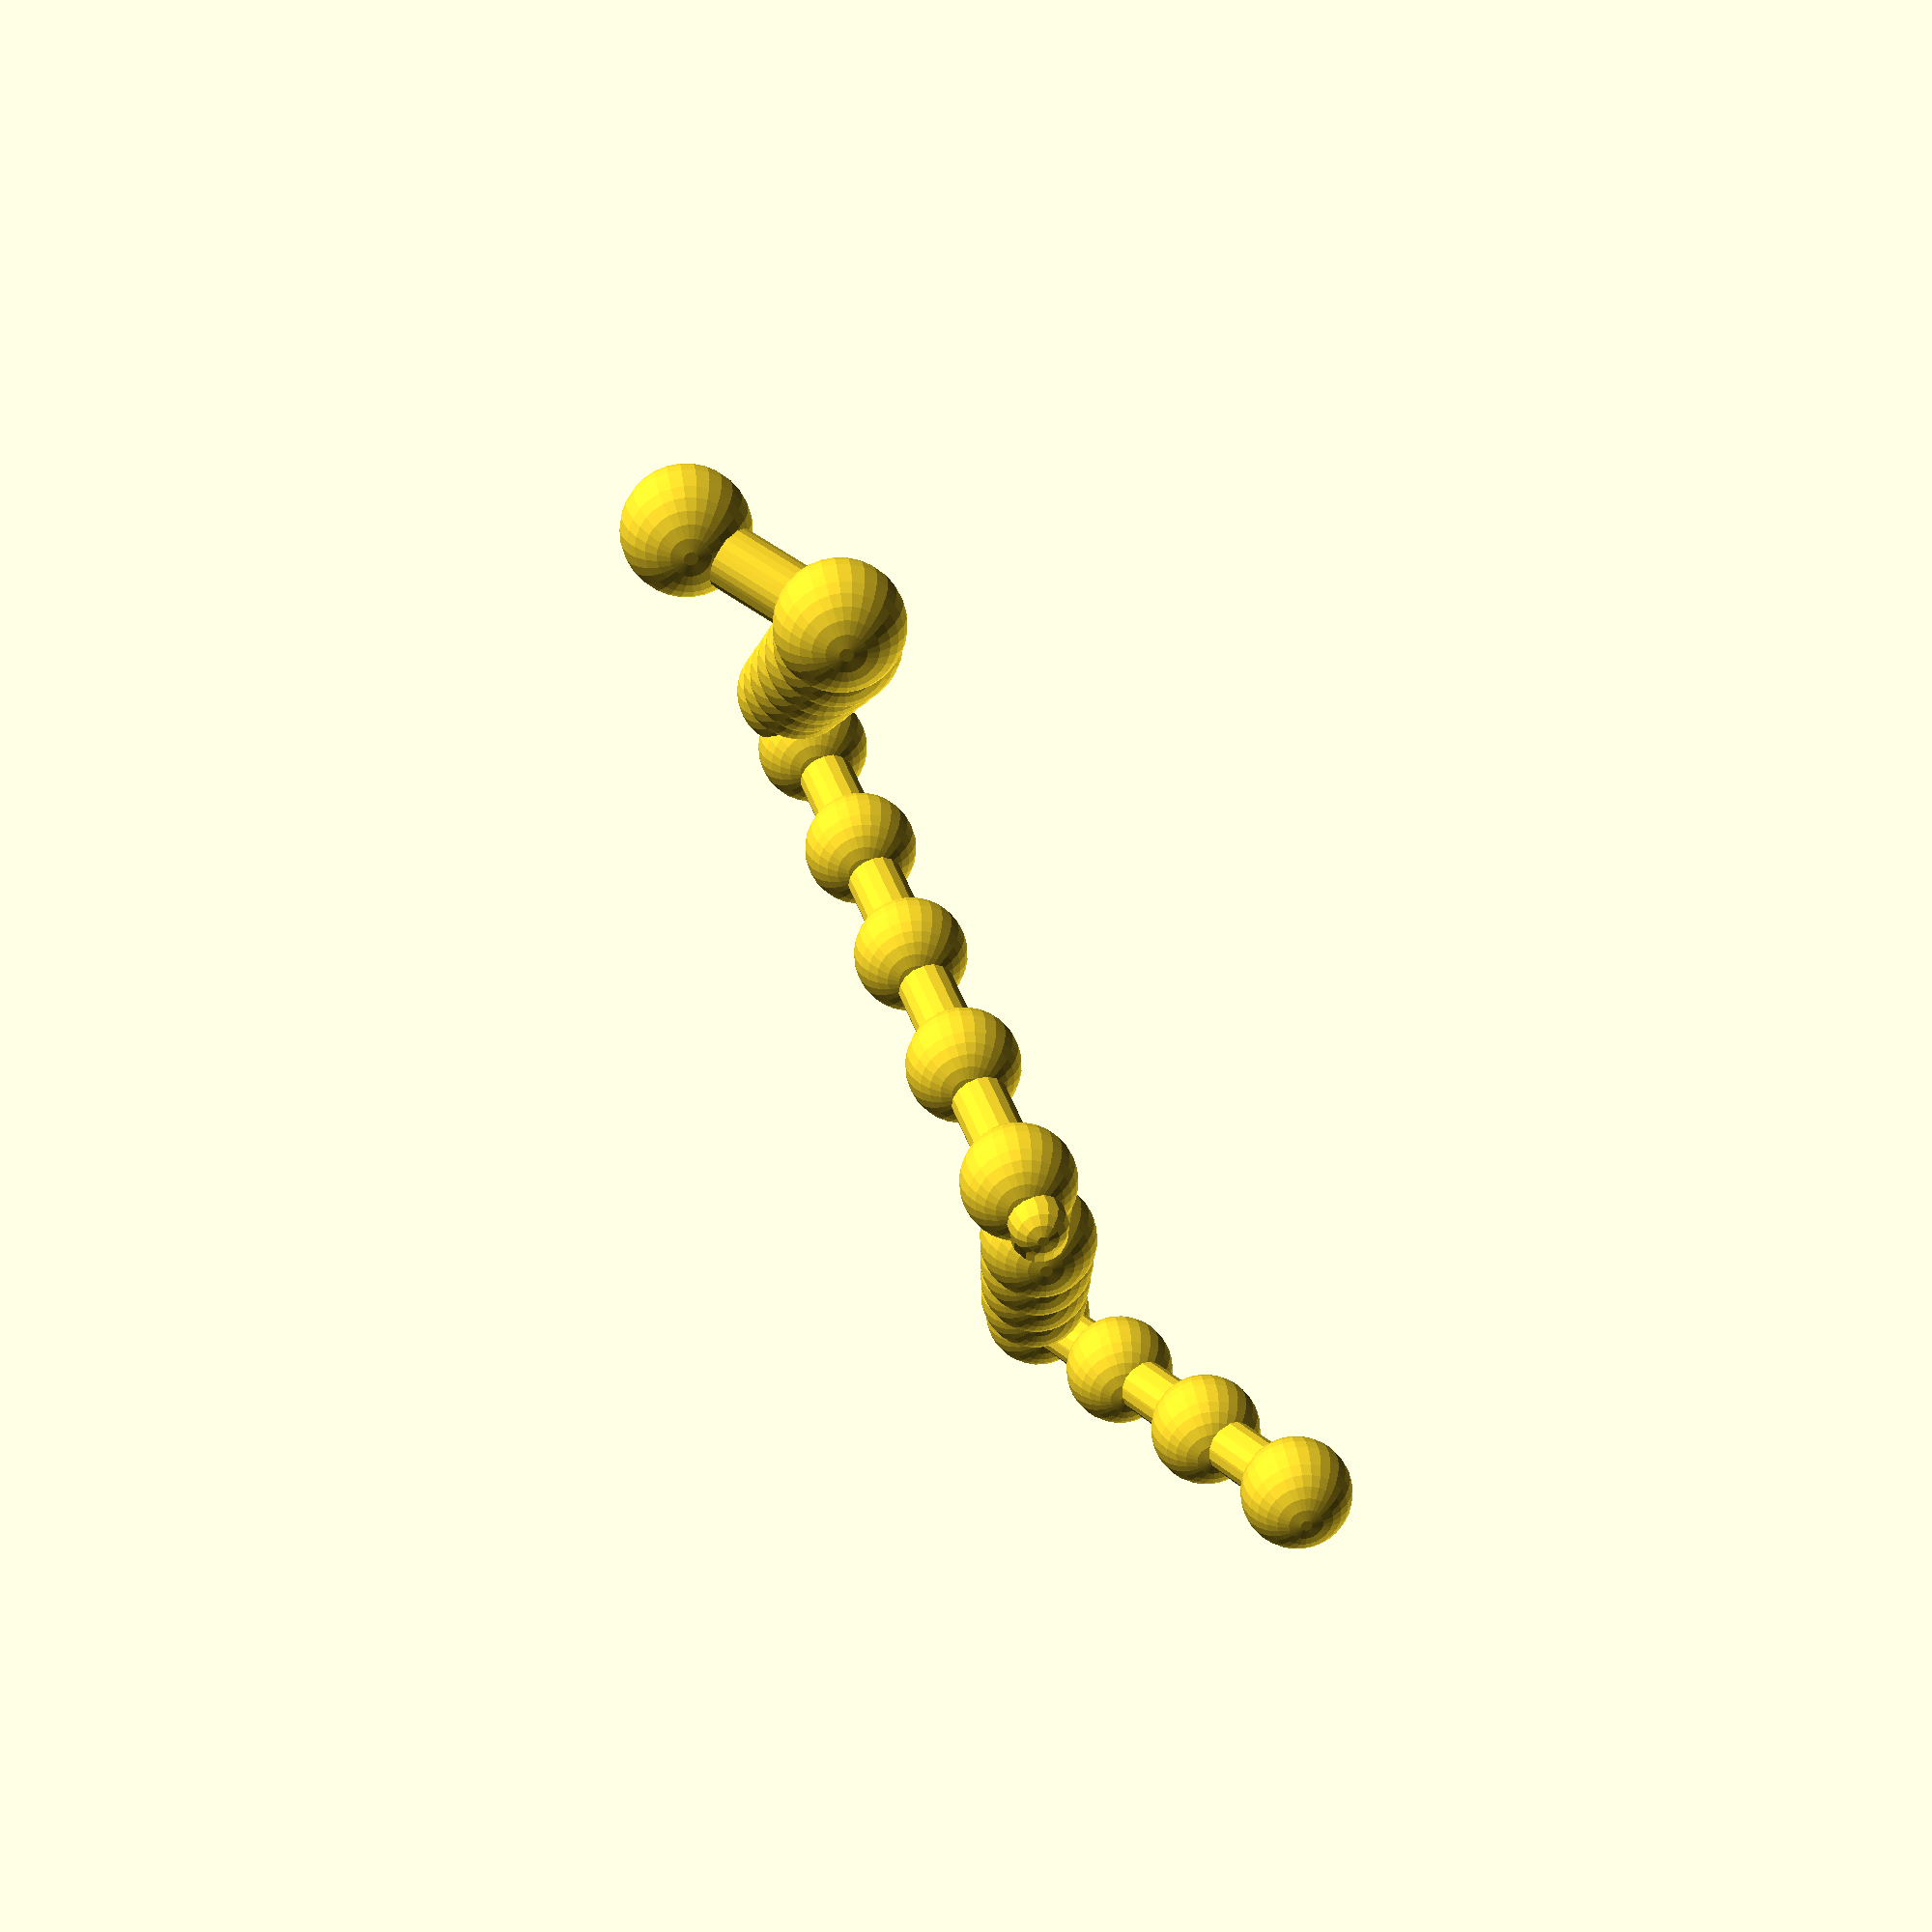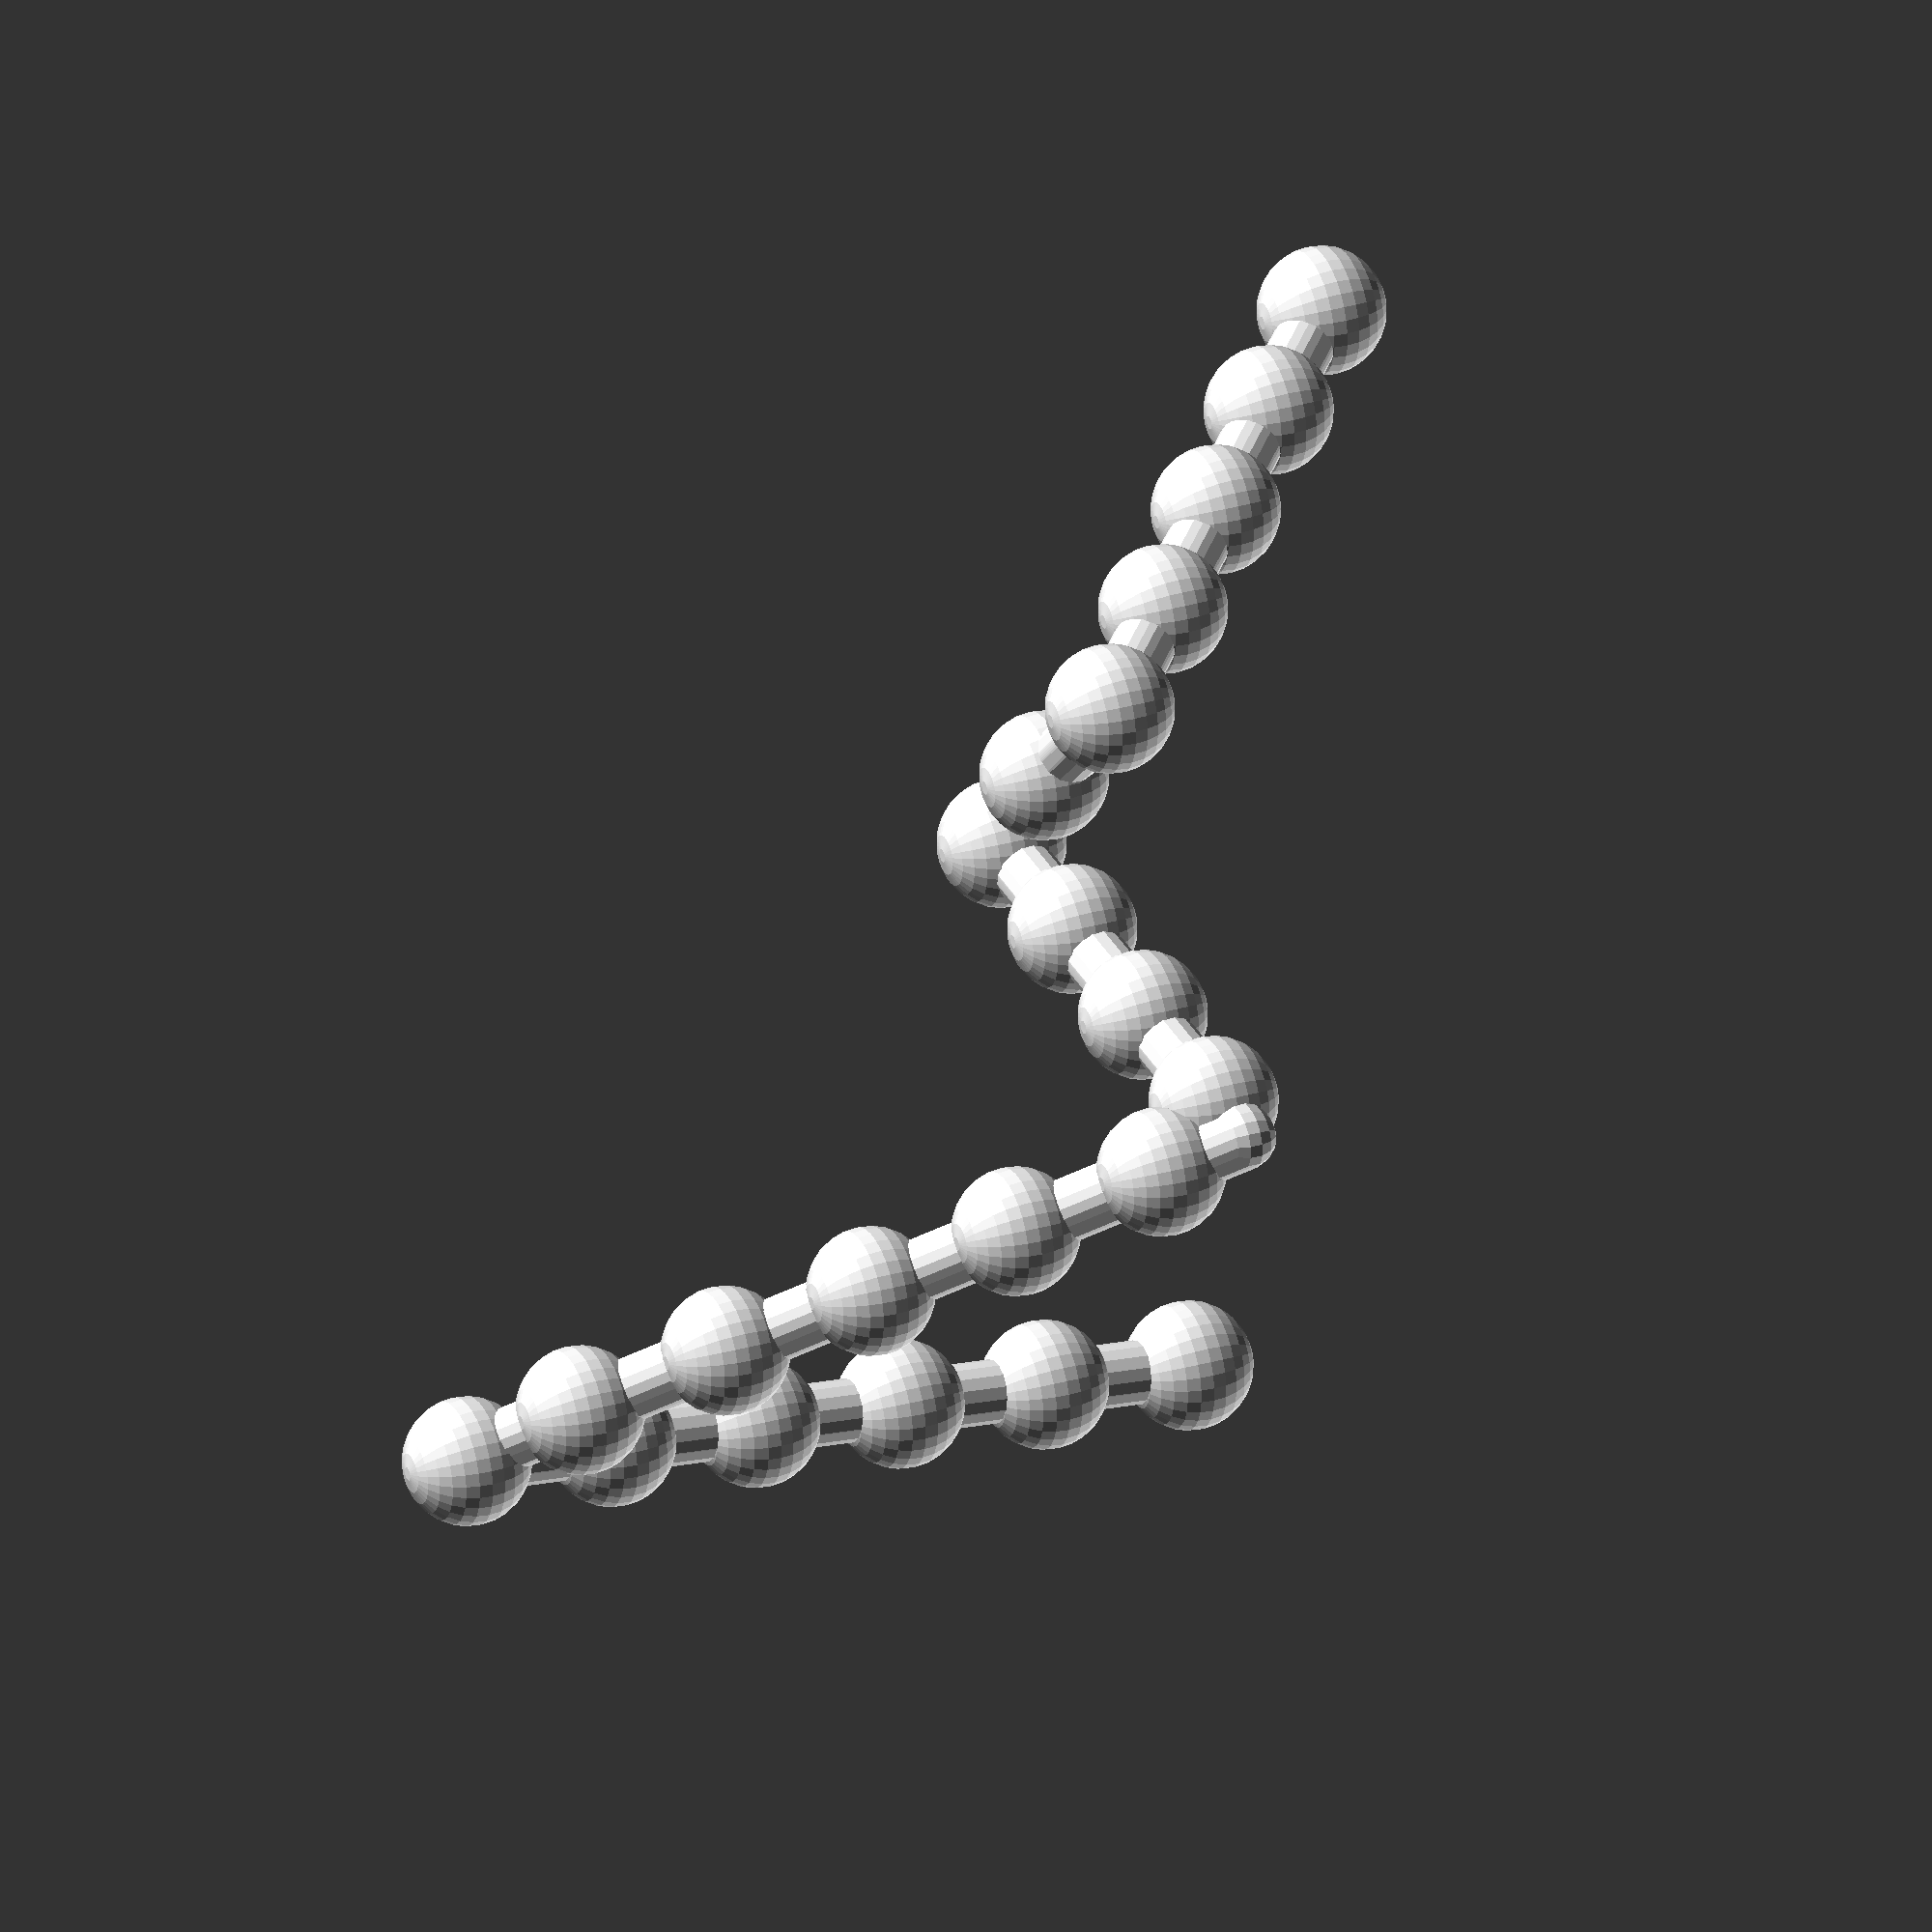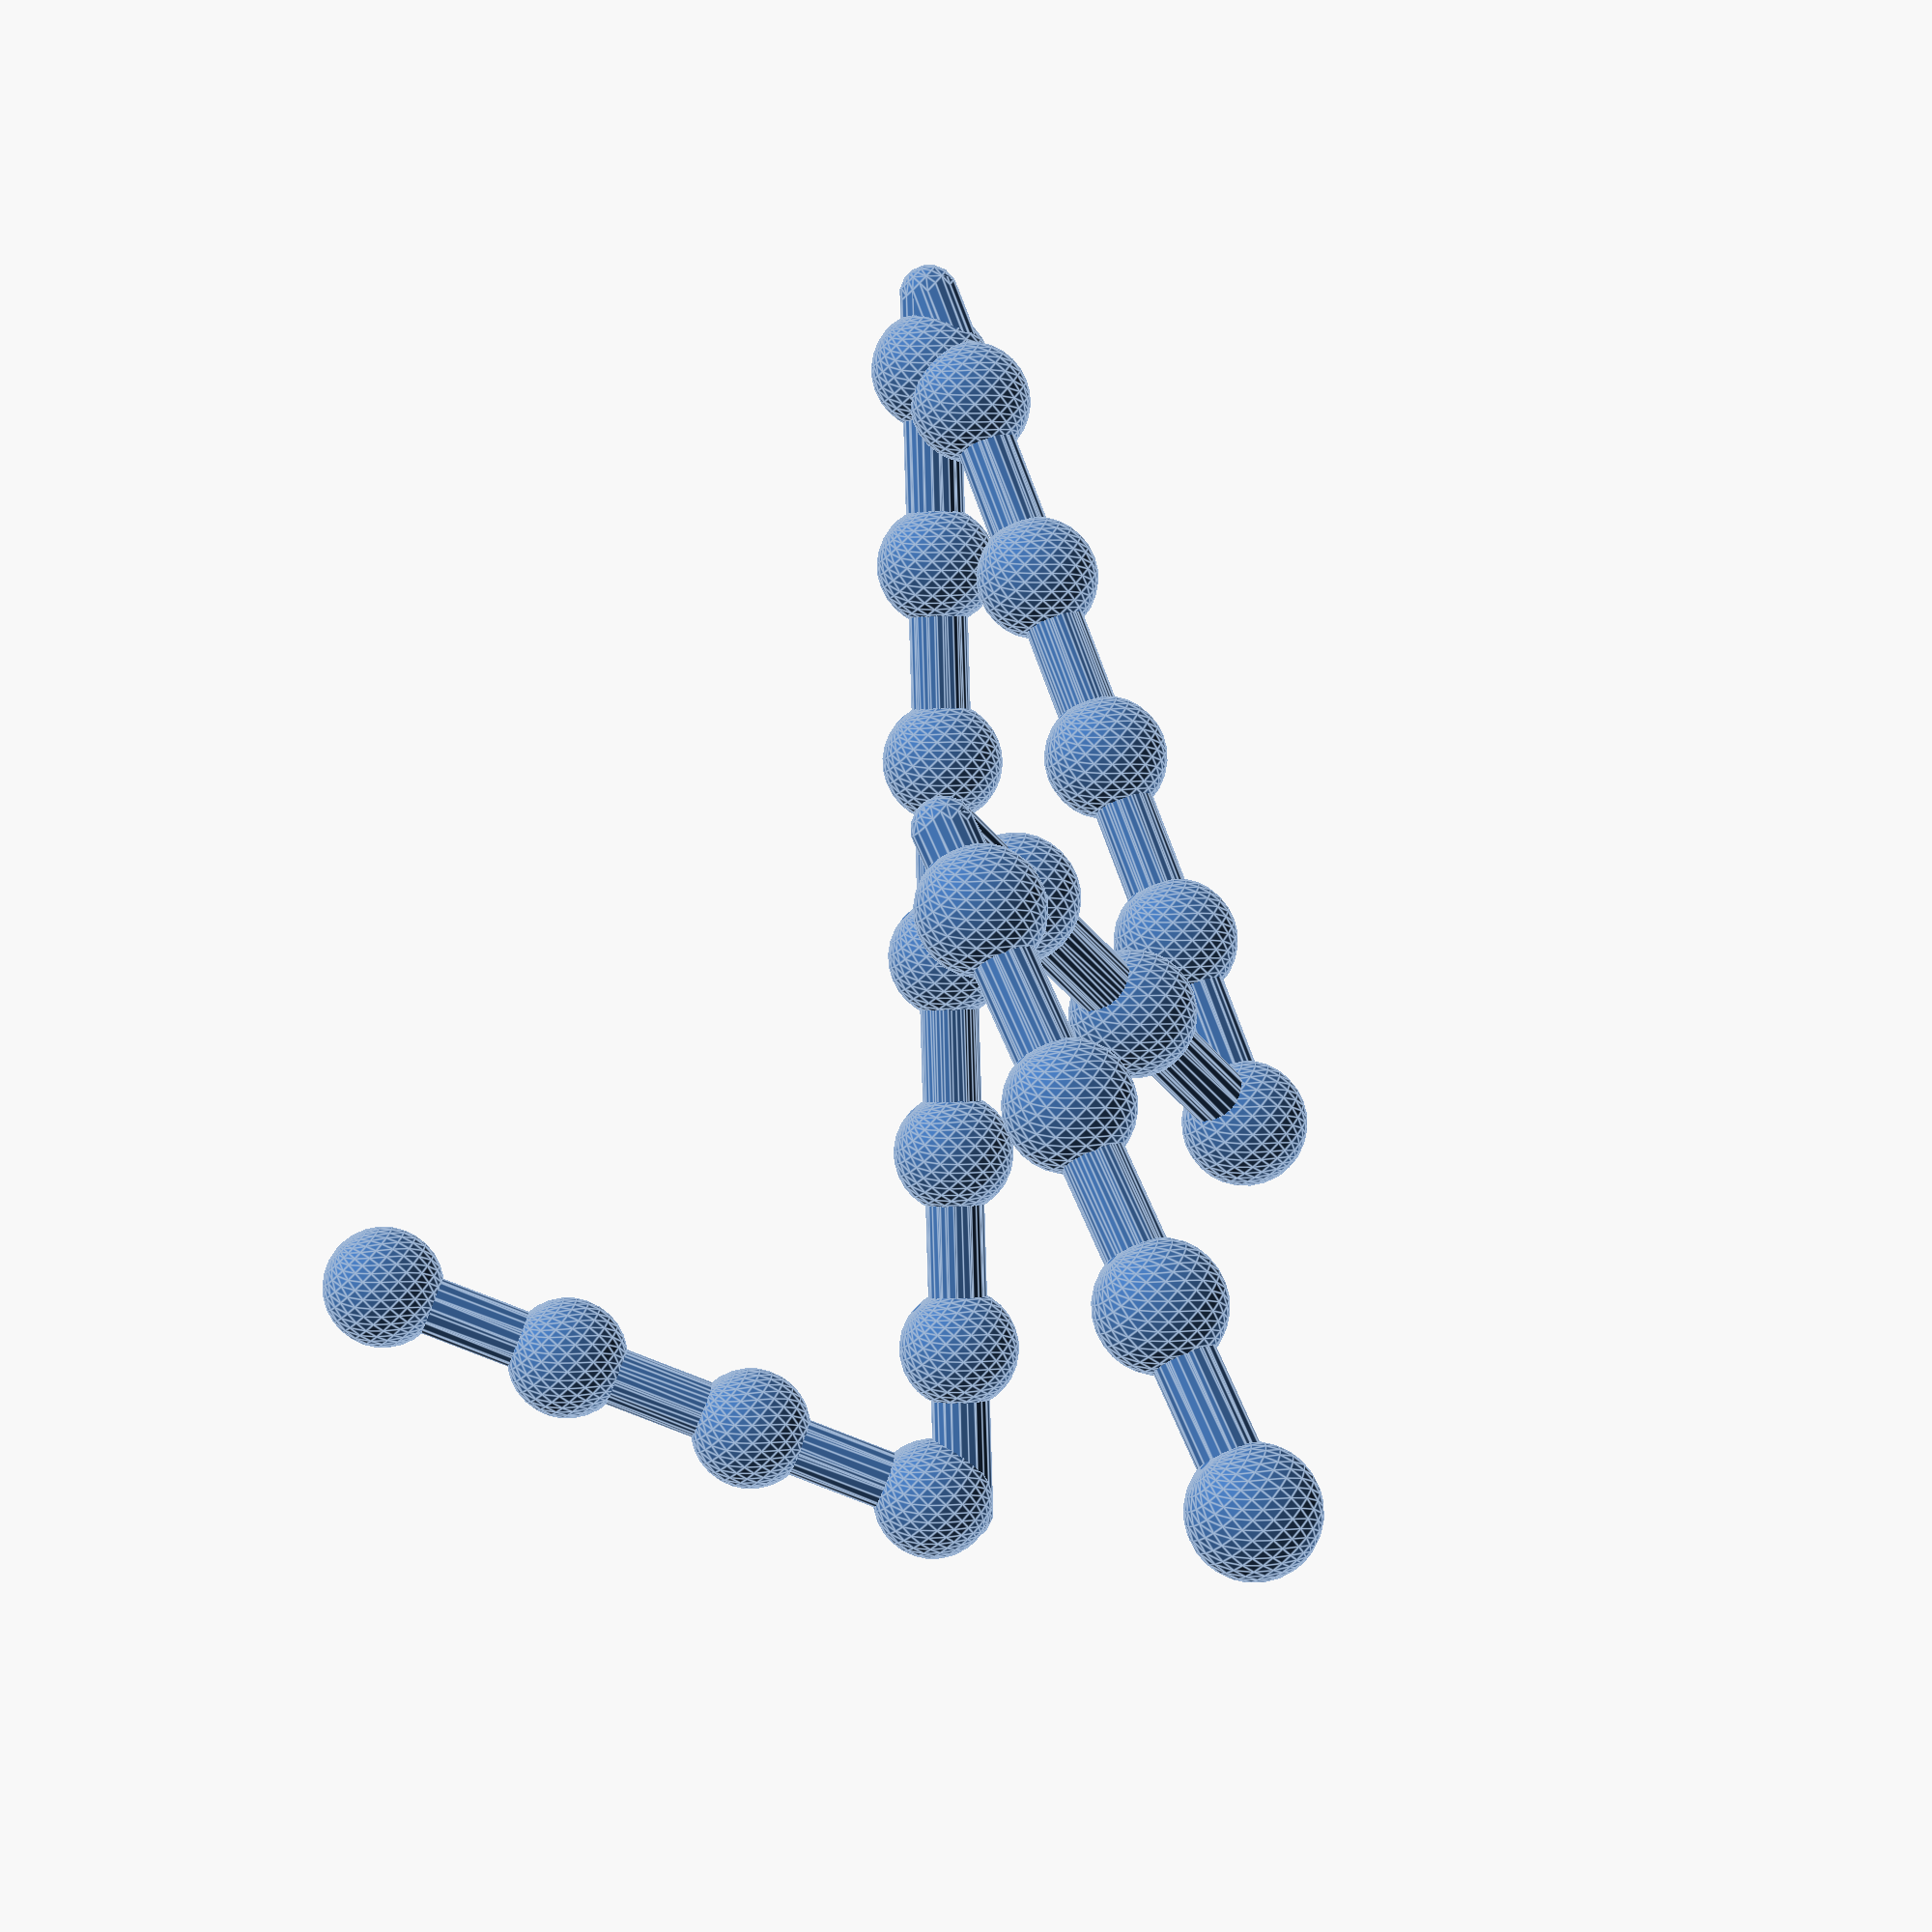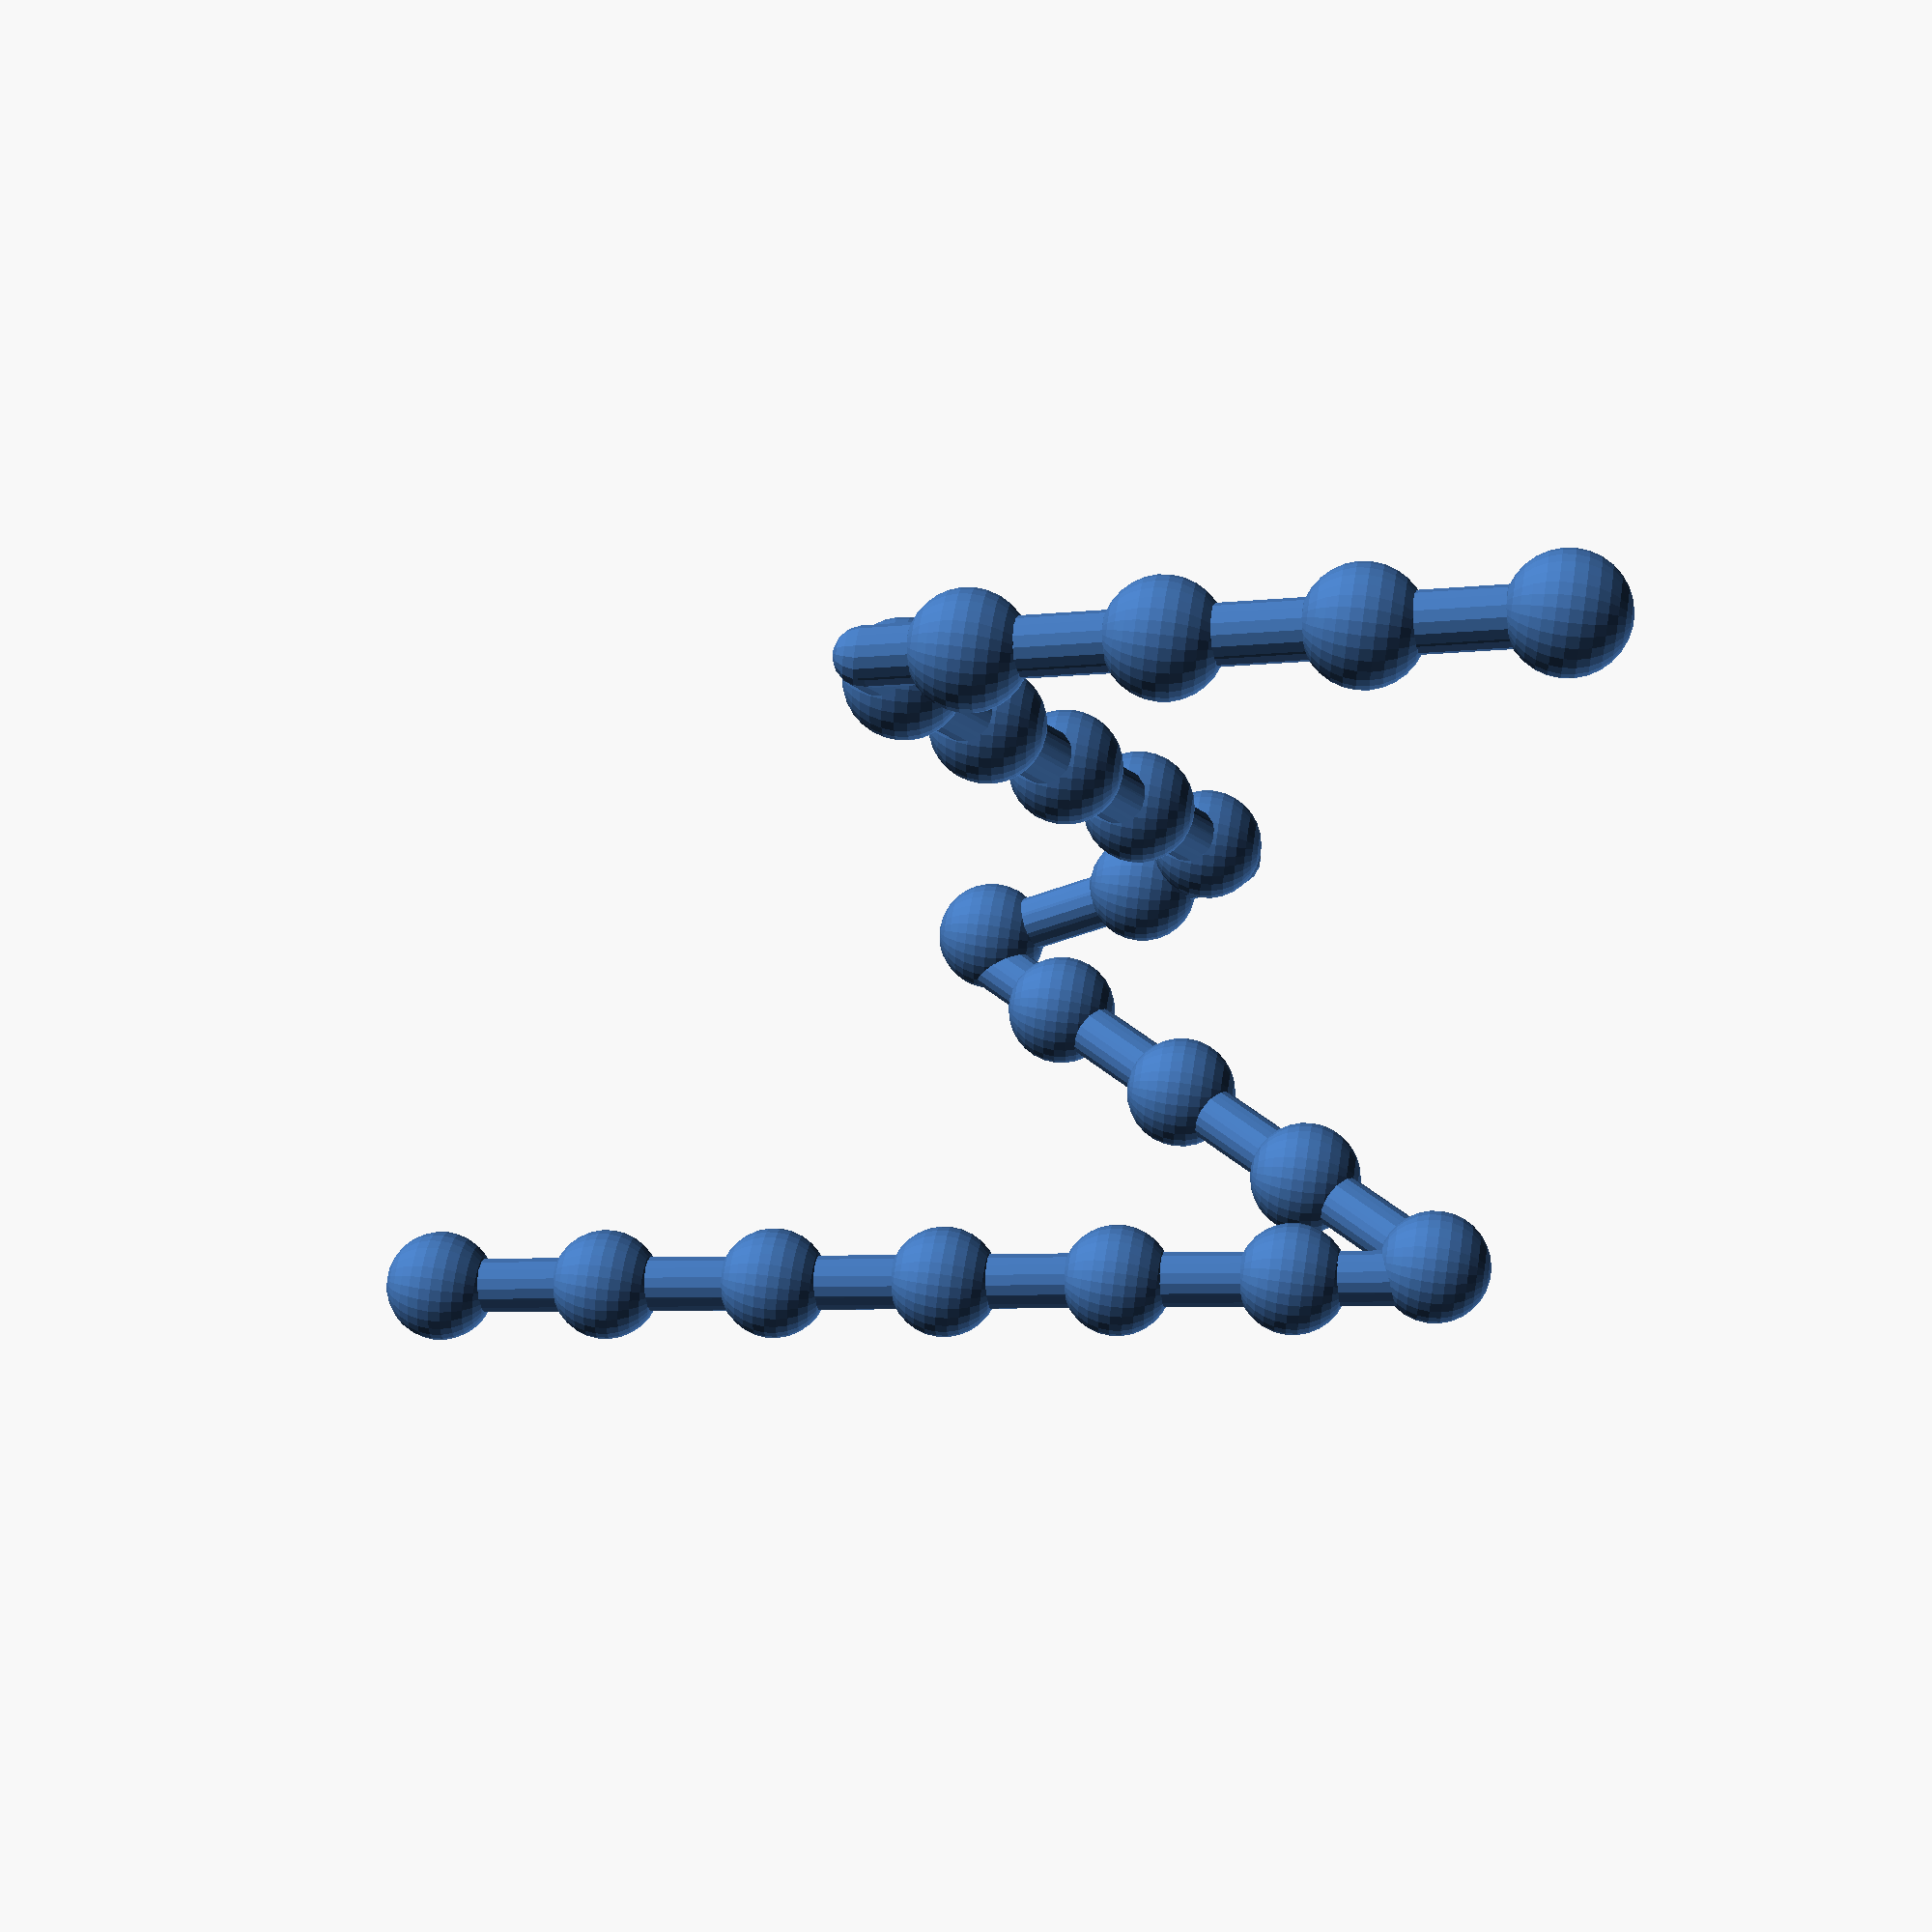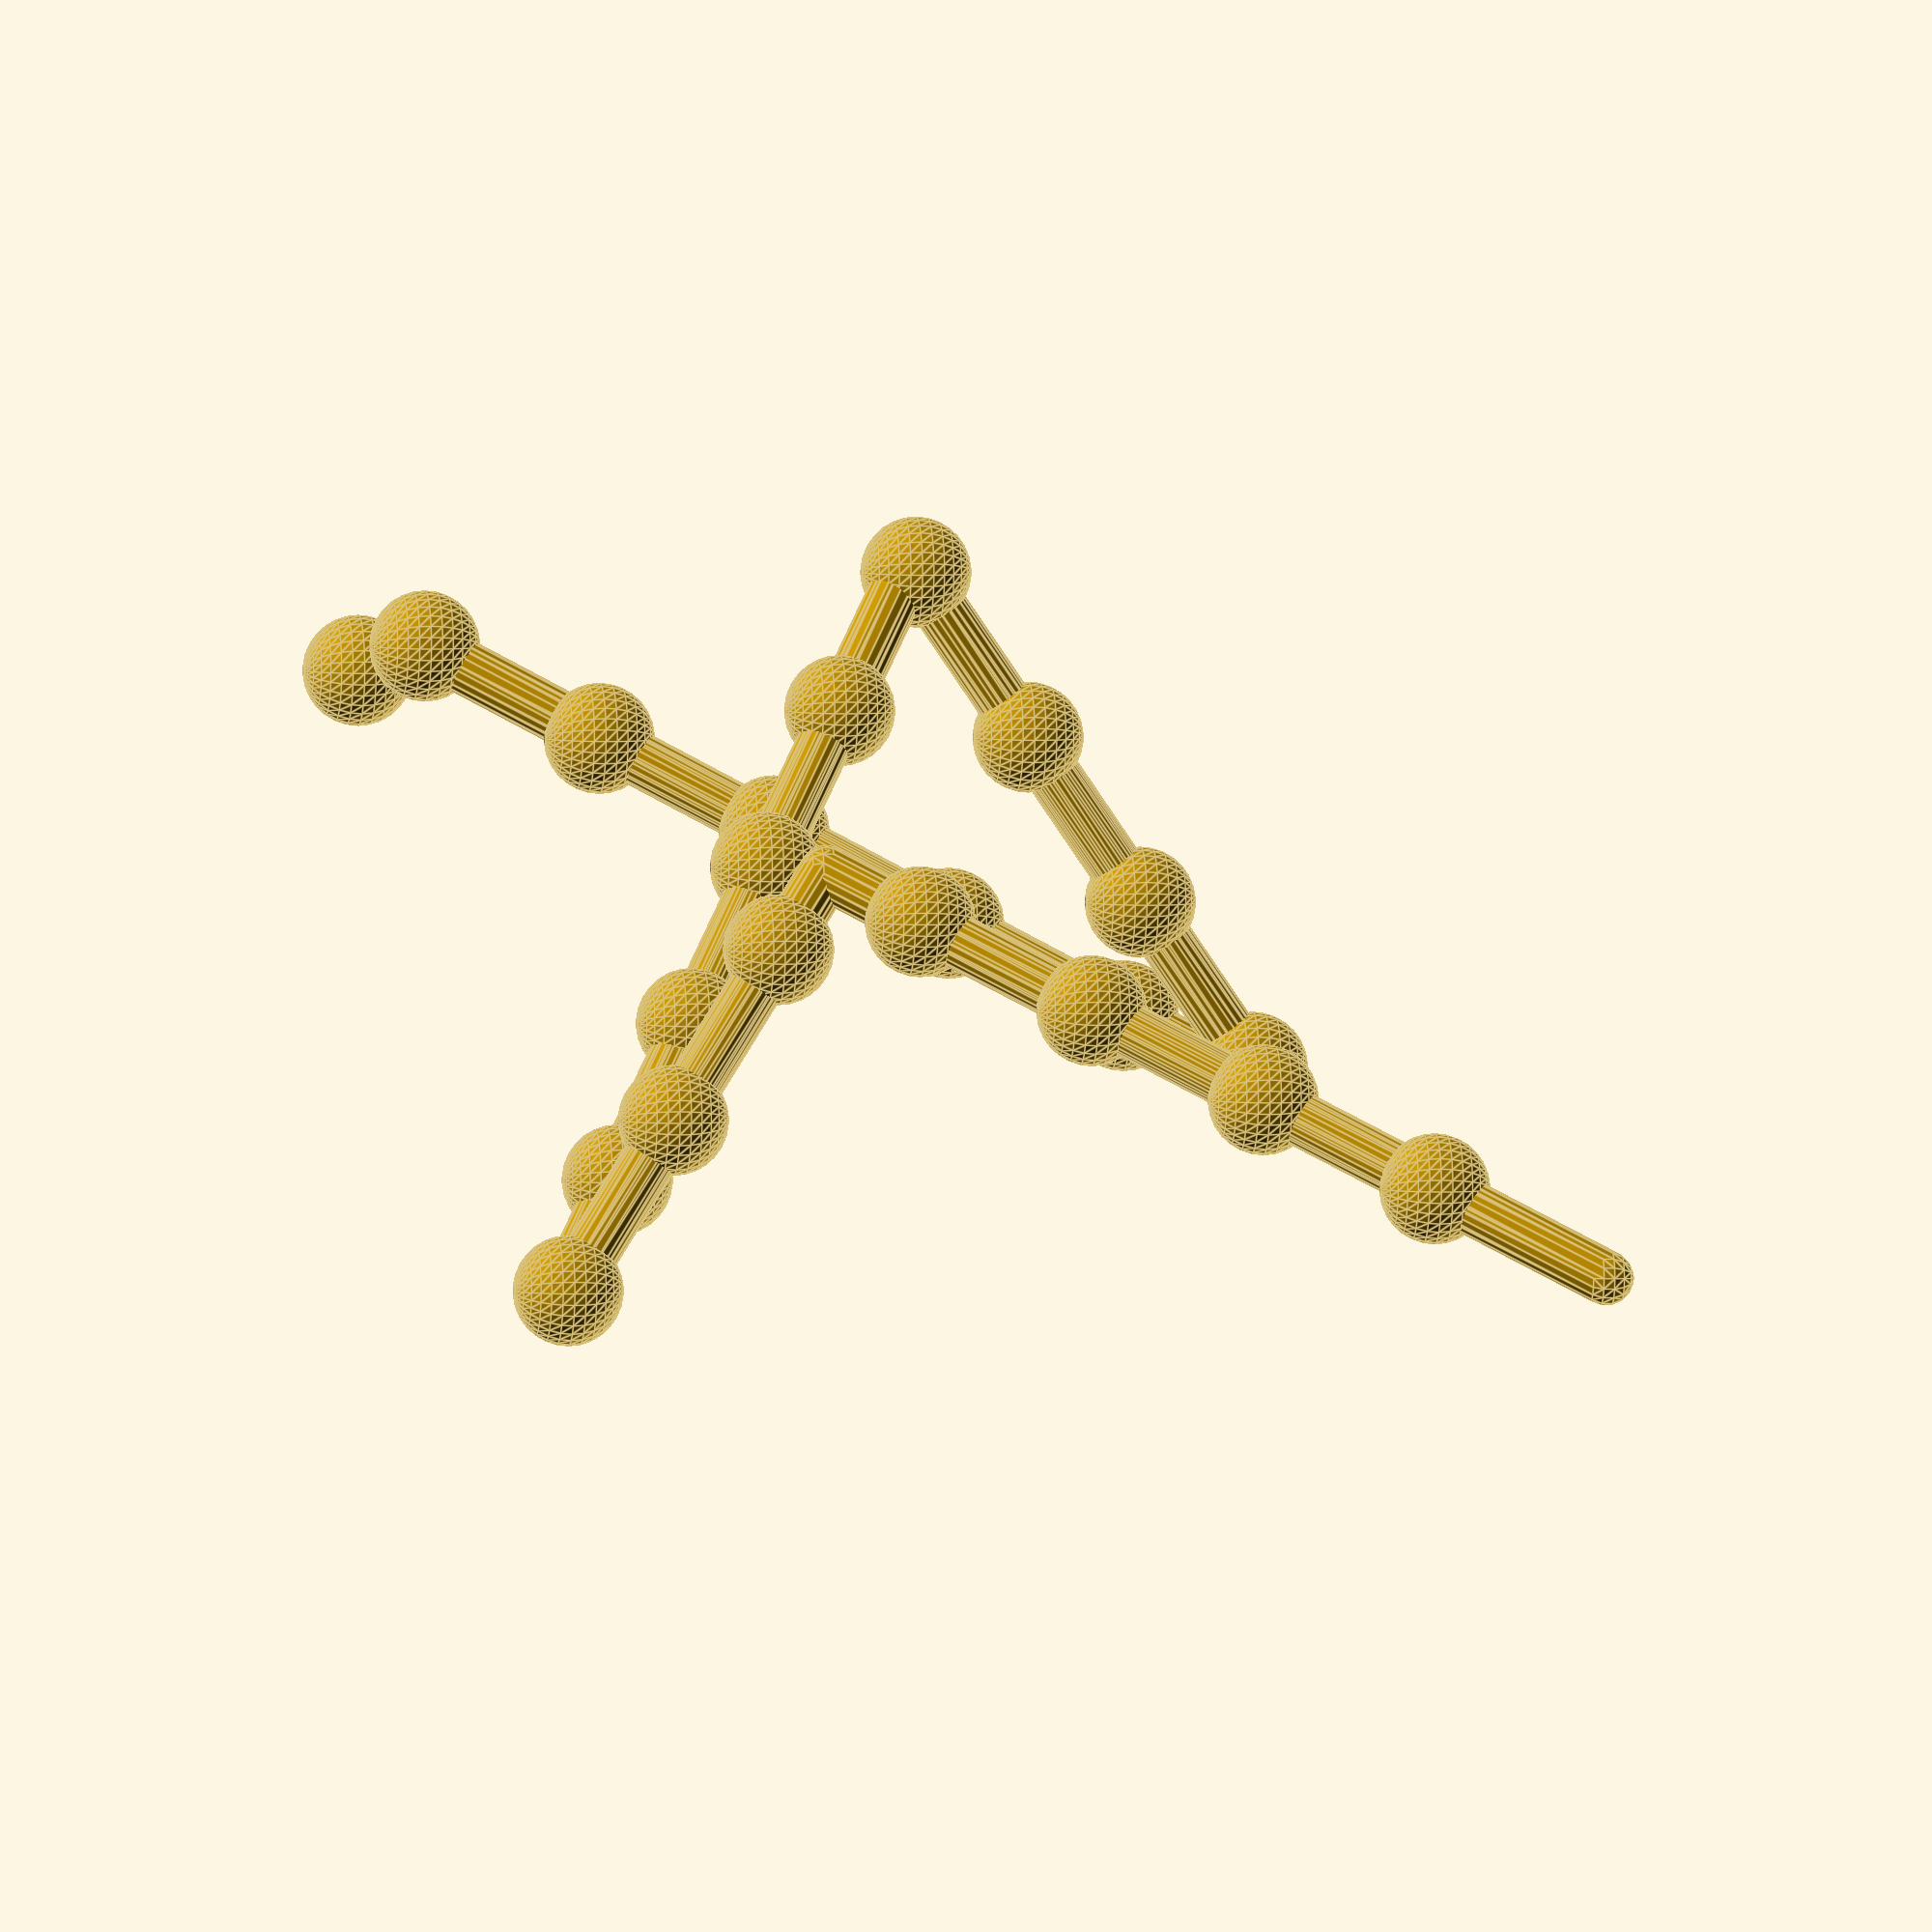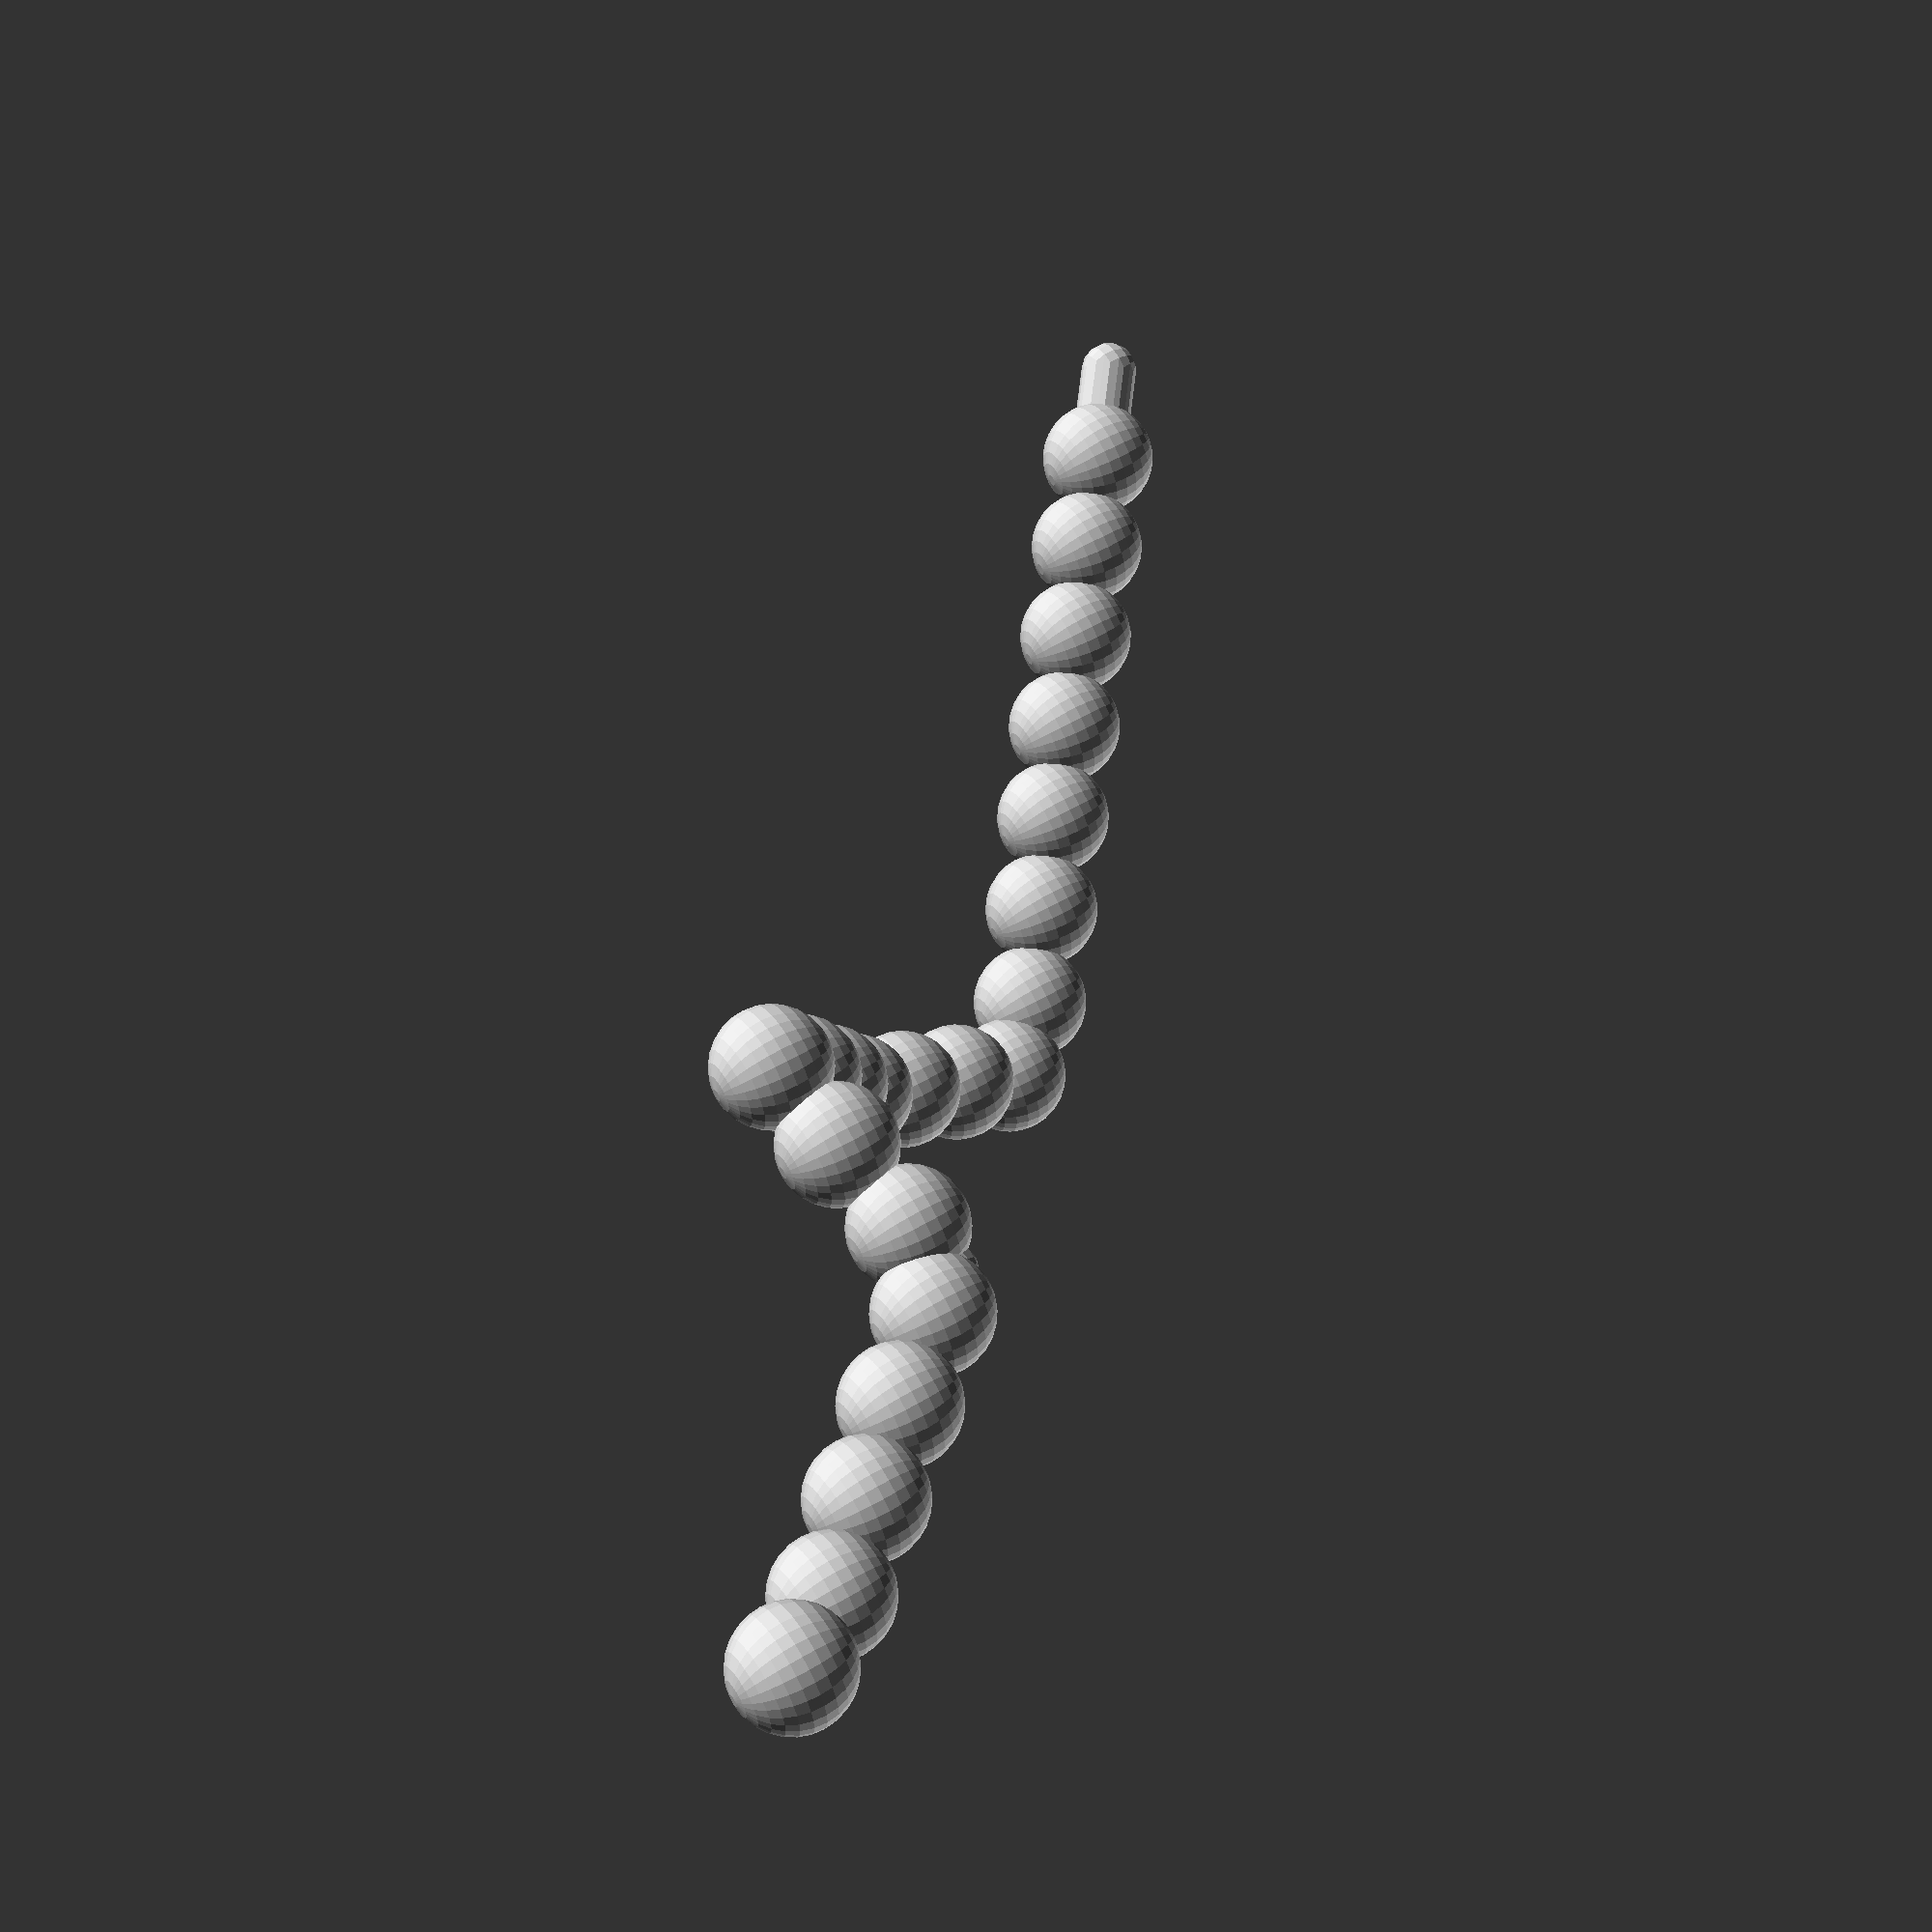
<openscad>
////////////////////
//Easy Bez-curve generator by Torleif Ceder 2015 Creative Commons - Attribution - Share Alike
////////////////////
// preview[view:south west, tilt:top diagonal]
//RandomSeed
//$vpd =650;
//$vpr =[ 90.00, 0.00, 0.00 ];
//View translation
//Vtr= [ 89.16, 66.01, 72.67 ];


seed = 1789; //[1111:9999]
part = 0; //[1,2,3,4,5]
controlpoints=5;//[1:20]
thickest=15;//[5:50]
detail = 10; //[0.01:0.001:0.5]
fn = 10; //[8:30]
rad=5;//[1:0.5:12]
tang=2;//[1:10]
//some random 4D points
v1 = [
  for(i = [0: controlpoints])[rands(0, 20, 1)[0]+ i*30, rands(0, 200*sign(i), 1)[0], rands(0, 200, 1)[0], i==0||i==controlpoints?15:rands(0, 40, 1)[0]]
];

  v2 = [
  for(i = [0: controlpoints])[0,i==0||i==controlpoints?1:1,rands(-360, 360, 1)[0], i==0||i==controlpoints?1:rands(5, 5, 1)[0]]
];
  
  
    v3 = [
  for(i = [0: controlpoints])[0,1,rands(-360, 360, 1)[0], rands(1, 2, 1)[0]]
];
  
  
  
  
 echo(len3v(v1));

    ShowControl(v1);
  
  for (i=[0:1/20:1]){
  echo(t(v2t(v1,len3v(v1)*i)));
        //translate(t(v2t(v1,len3v(v1)*i)))
      translate( t(v2t(v1,len3v(v1)*i)))
sphere(10);
  }
//main call
  

color("darkred")*for(j=[1:8]){color("red")
  
  DistrubuteAlong2(v1,v2,20,0,1,[0,0,j*45,0]){
translate([0,0,0]) scale(0.3)rotate([0,90,0]) sphere(r=1,$fn=10,center=true);  
    
    }}
    
    
 color(rndc())  
*extrudeT(v1,25){translate([0,0,0]) scale(1) rotate([0,90,0])sphere(r=1,$fn=10,center=true);  }
  for(j=[0:8]){color(rndc())  
 * DistrubuteAlong2(v1,v2,40,0.05,0.95,[0,0,j*45,0]){
//translate([0,0,1]) scale(1) rotate([0,90,0])sphere(r=1,$fn=10,center=true);  

  }}
  
// Bline module
module extrudeT(v,d=8,start=0,stop=1) {
    
         detail=1/d;
    if($children>0) for(i2 = [start+detail: detail: stop+detail]) {
        i=i2>stop?stop:i2;
       for (j=[0:$children-1]) 
      hull() {
        translate(t(bez2(i,v))) rotate(bez2euler(i, v))scale(bez2(i  , v)[3]) children(j);
        translate(t(bez2(i - detail, v))) rotate(bez2euler(i - detail, v))scale(bez2(i- detail  , v)[3]) children(j);
      }
    }
  }
module ShowControl(v)  
  {  // translate(t(v[0])) sphere(v[0][3]);
      for(i=[1:len(v)-1]){
       // vg  translate(t(v[i])) sphere(v[i][3]);
          hull(){
              translate(t(v[i])) sphere(5);
              translate(t(v[i-1])) sphere(5);
              }          }
      }  
 module extrudeT2(v,v2,d=8,start=0,stop=1,modify=[0,0,0,0]) {
         detail=1/d;
    if($children>0) for(i2 = [start+detail: detail: stop+detail]) {
        i=i2>stop?stop:i2;
       for (j=[0:$children-1]) 
      hull() {
translate(t(bez2(i,v))) rotate(bez2euler(i, v))
         
          rotate([bez2(i  , v2)[2]+modify[2],0,0])
          translate([0,0,bez2(i  , v2)[1]*bez2(i  , v)[3]+modify[1]])
          scale(bez2(i  , v2)[3]+bez2(i  , v)[3]*0.5+modify[3]) children(j);
          
translate(t(bez2(i - detail, v))) rotate(bez2euler(i - detail, v))
          
        rotate([bez2(i-detail  , v2)[2]+modify[2],0,0])
         translate([0,0,bez2(i- detail  , v2)[1]*bez2(i-detail  , v)[3]+modify[1]])scale(bez2(i- detail  , v2)[3]+bez2(i-detail  , v)[3]*0.5+modify[3]) children(j);
      }
    }
  } 
   module DistrubuteAlong2(v,v2,d=8,start=0,stop=1,modify=[0,0,0,0]) {
         detail=1/d;
    if($children>0)for(i3 = [start: detail: stop+detail]) {
        i2=i3>stop?stop:i3;
                i=bz2t(v,len3bz(v)*i2,0.005);

        for (j=[0:$children-1]) 
      
translate(t(bez2(i,v))) rotate(bez2euler(i, v))
         
          rotate([bez2(i  , v2)[2]+modify[2],0,0])
          translate([0,0,bez2(i  , v2)[1]*bez2(i  , v)[3]+modify[1]])
          scale(bez2(i  , v2)[3]+bez2(i-detail  , v)[3]*0.5+modify[3]) children(j);
      
      
    }
  }
// Bline module
module DistrubuteAlong(v,d=8,start=0,stop=1) {
         detail=1/d;
     if($children>0)for(i3 = [start: detail: stop+detail]) {
         i2=i3>stop?stop:i3;
         i=bz2t(v,len3bz(v)*i2,0.01);
        translate([bez2(i  , v)[0],bez2(i  , v)[1],bez2(i  , v)[2]])rotate(bez2euler (i,v))           scale(bez2(i  , v)[3])children();
           
        
      
    }
  }
  //The recusive
  
  
module knuckel(){
    rotate(rndR())translate([0,0,1])rotate([90,0,0])sphere(4,$fn=5);rotate(rndR())translate([0,0,1])rotate([90,0,0])sphere(3,$fn=5)    ;rotate(rndR())translate([0,0,3])rotate([90,0,0])sphere(3,$fn=5);}

function bz2t(v,stop,precision=0.01,t=0,acc=0)=
    acc>=stop||t>1?
    t:
    bz2t(v,stop,precision,t+precision,acc+len3(bez2(t,v)-bez2(t+precision,v)));

function len3bz(v,precision=0.01,t=0,acc=0)=t>1?acc:len3bz(v,precision,t+precision,acc+len3(bez2(t,v)-bez2(t+precision,v)));

function bez2(t, v) = (len(v) > 2) ? bez2(t, [
  for(i = [0: len(v) - 2]) v[i] * t + v[i + 1] * (1 - t)
]): v[0] * t + v[1] * (1 - t);
function lim31(l, v) = v / len3(v) * l;
function un(v) = v / len3(v) * 1;
function len3(v) = sqrt(pow(v[0], 2) + pow(v[1], 2) + pow(v[2], 2));

function bez2euler(i, v) = [0, -asin(bez2v(i, v)[2]), atan2(bez2xy(bez2v(i, v))[1], bez2xy(bez2v(i, v))[0])];
function bez2xy(v) = lim31(1, [v[0], v[1], 0]); // down xy projection
function bez2v(i, v) = lim31(1, bez2(i - 0.0001, v) - bez2(i, v)); // unit vector at i

function spl2euler(i, v) = [0, -asin(spl2v(i, v)[2]), atan2(spl2xy(spl2v(i, v))[1], spl2xy(spl2v(i, v))[0])];
function spl2xy(v) = lim31(1, [v[0], v[1], 0]); // down xy projection
function spl2v(i, v) = lim31(1, spl2(i - 0.0001, v) - spl2(i, v)); // unit vector at i

function t(v) = [v[0], v[1], v[2]];
function rndR()=[rands(0,360,1)[0],rands(0,360,1)[1],rands(0,360,1)[0]];
function rndV()=[rands(-1,1,1)[0],rands(-1,1,1)[0],rands(-1,1,1)[0]];
function midpoint(start,end) = start + (end  - start )/2;
function rndc()=[rands(0,1,1)[0],rands(0,1,1)[0],rands(0,1,1)[0]];

  // the total lenght op multisegment vektor
    function len3v(v,acc=0,p=0)=p+1>len(v)-1?acc:len3v(v,acc+len3(v[p]-v[p+1]),p+1)  ;
    function len3bz(v,acc=0,p=0)=p+1>len(v)-1?acc:len3v(v,acc+len3(v[p]-v[p+1]),p+1)  ;


 // floor for four
  function floor3(v)=[floor(v[0]),floor(v[1]),floor(v[2]),floor(v[3])];

  // lenght along vetorlist to point 
  function v2t(v,stop,p=0)=p+1>len(v)-1|| stop<len3(v[p]-v[p+1])?   v[p]+un(v[p+1]-v[p])*stop:  v2t(v,stop-len3(v[p]-v[p+1]),p+1);

</openscad>
<views>
elev=329.7 azim=164.6 roll=173.1 proj=p view=wireframe
elev=150.7 azim=257.9 roll=113.5 proj=o view=wireframe
elev=76.8 azim=59.8 roll=44.8 proj=p view=edges
elev=128.2 azim=314.9 roll=261.0 proj=p view=solid
elev=180.8 azim=19.9 roll=277.0 proj=o view=edges
elev=304.6 azim=45.9 roll=238.2 proj=p view=solid
</views>
